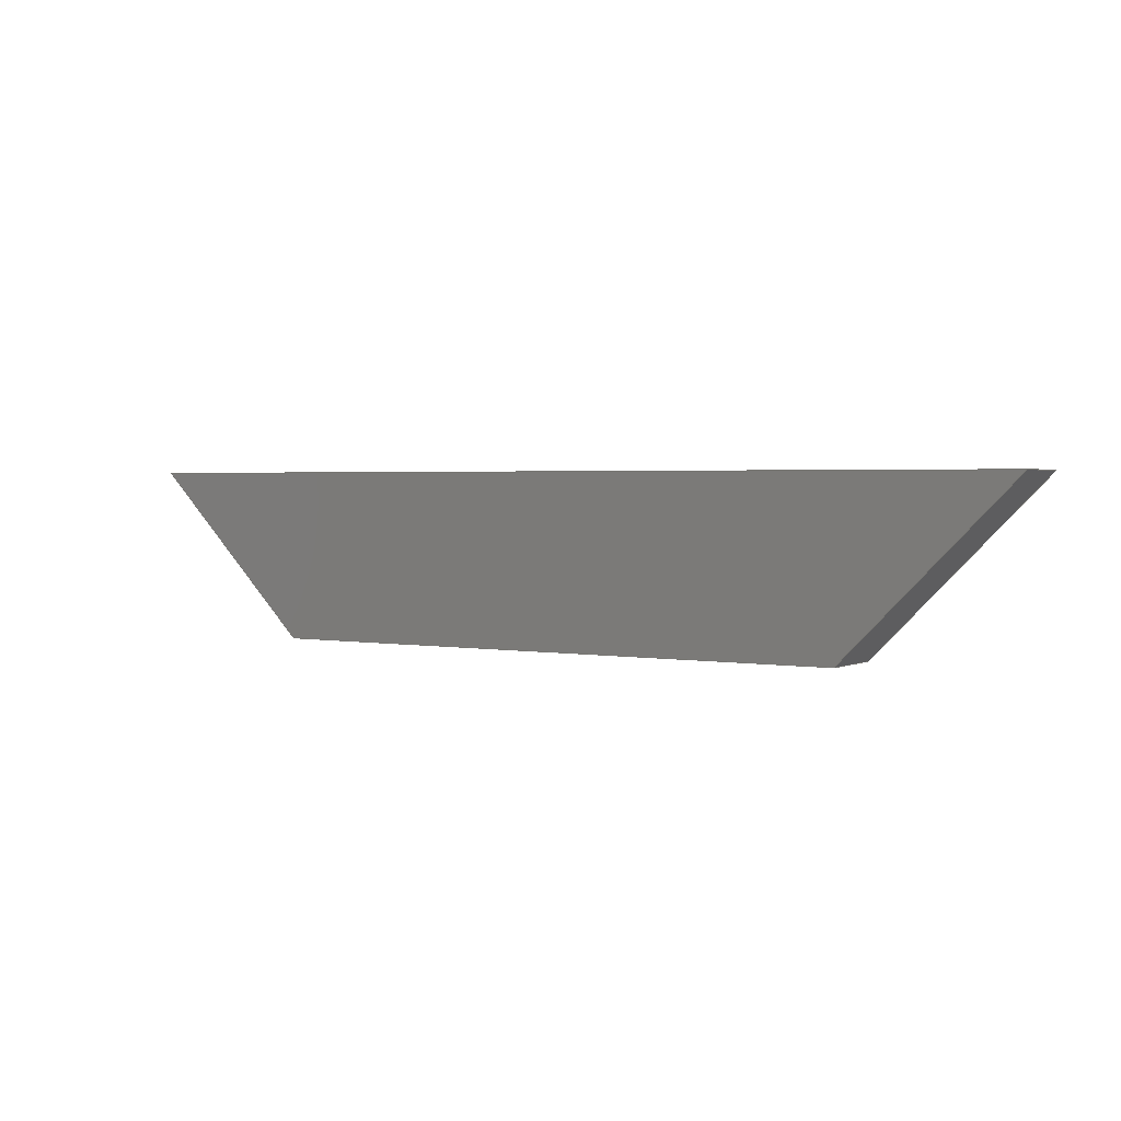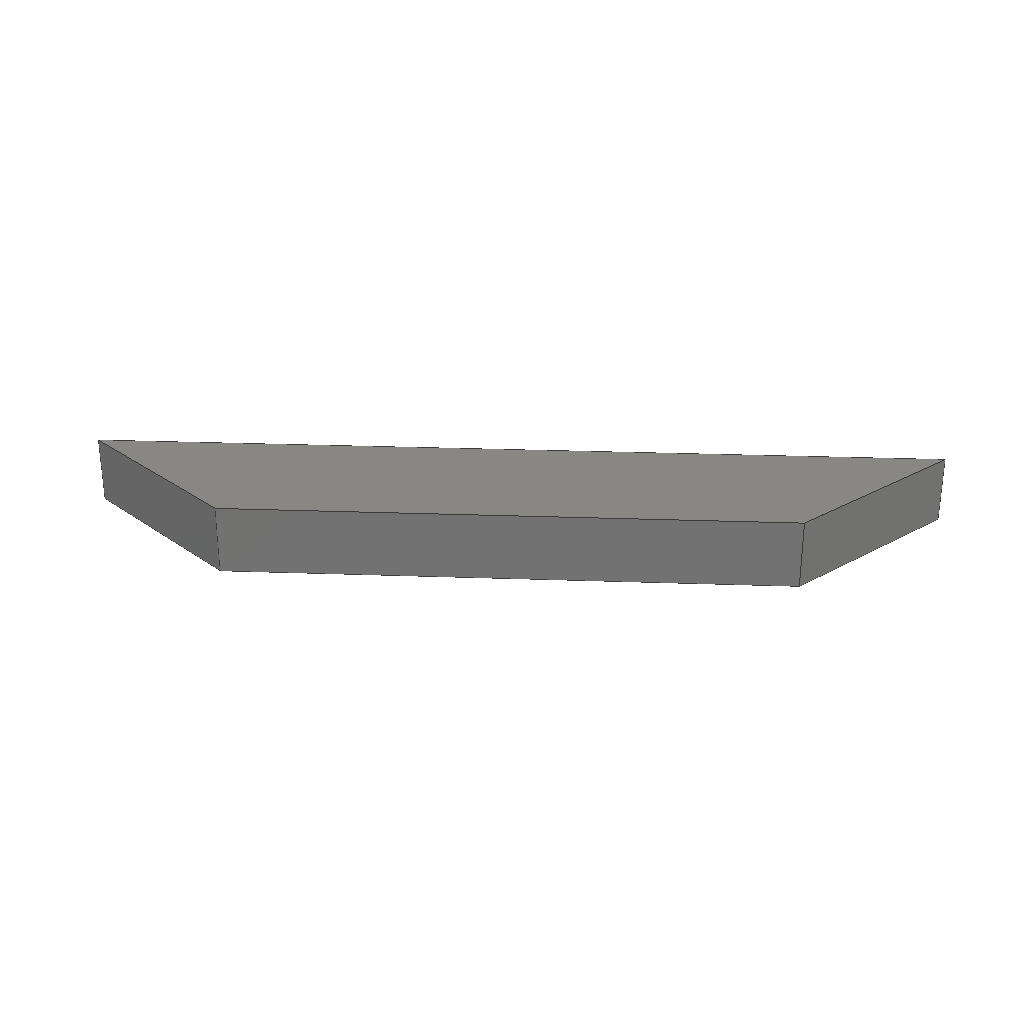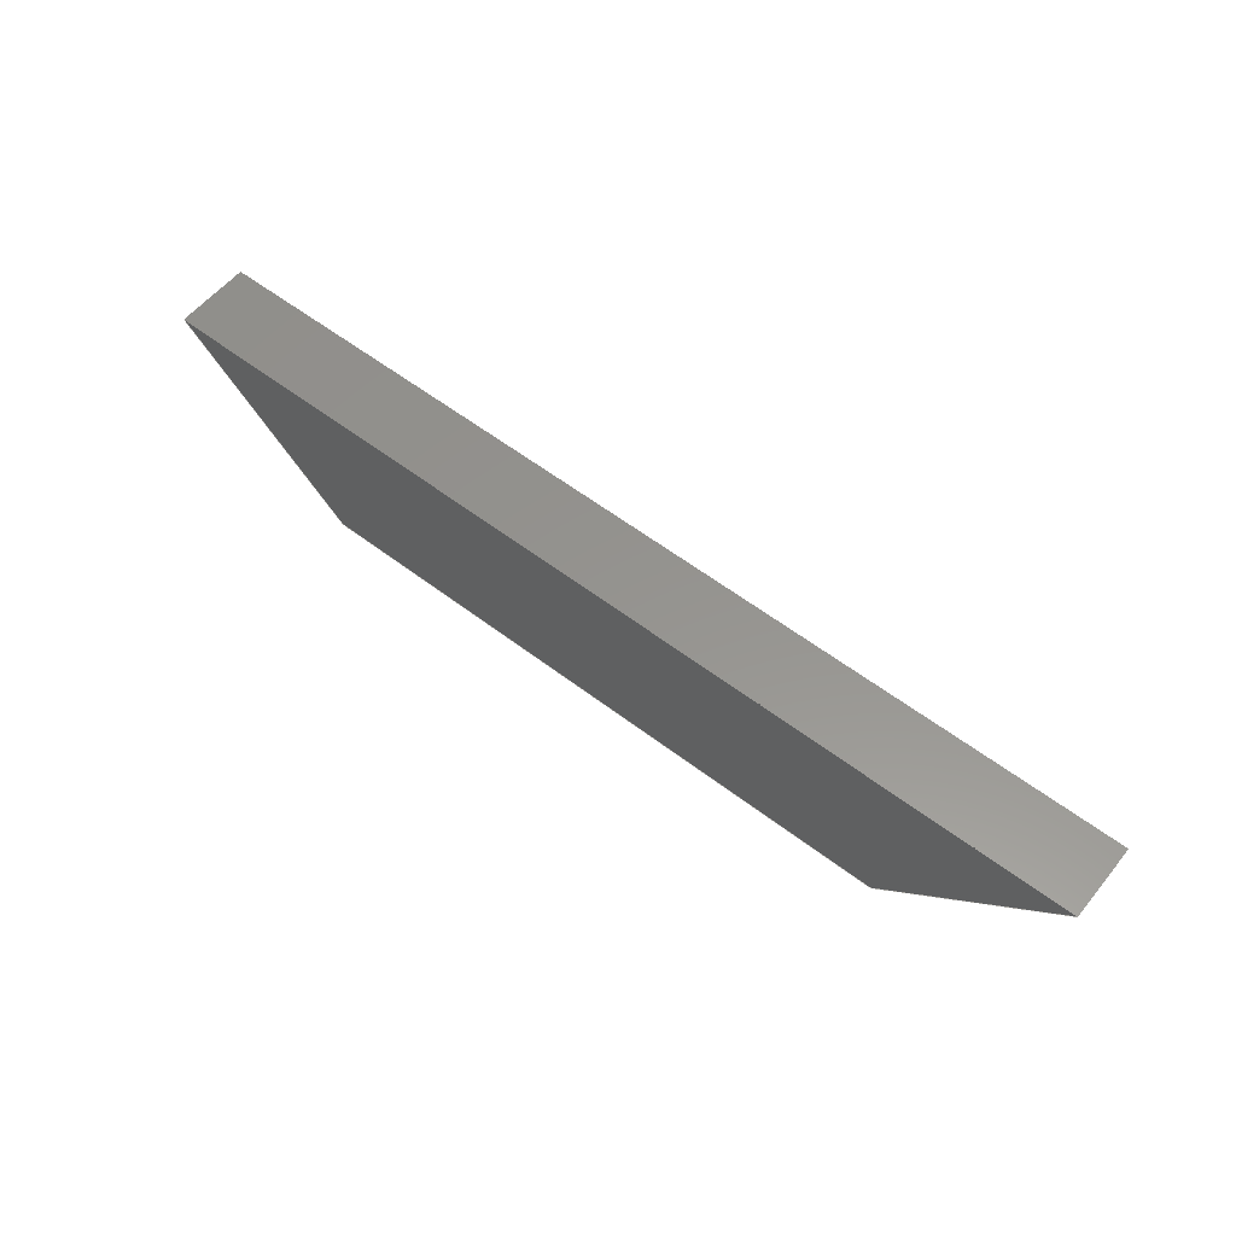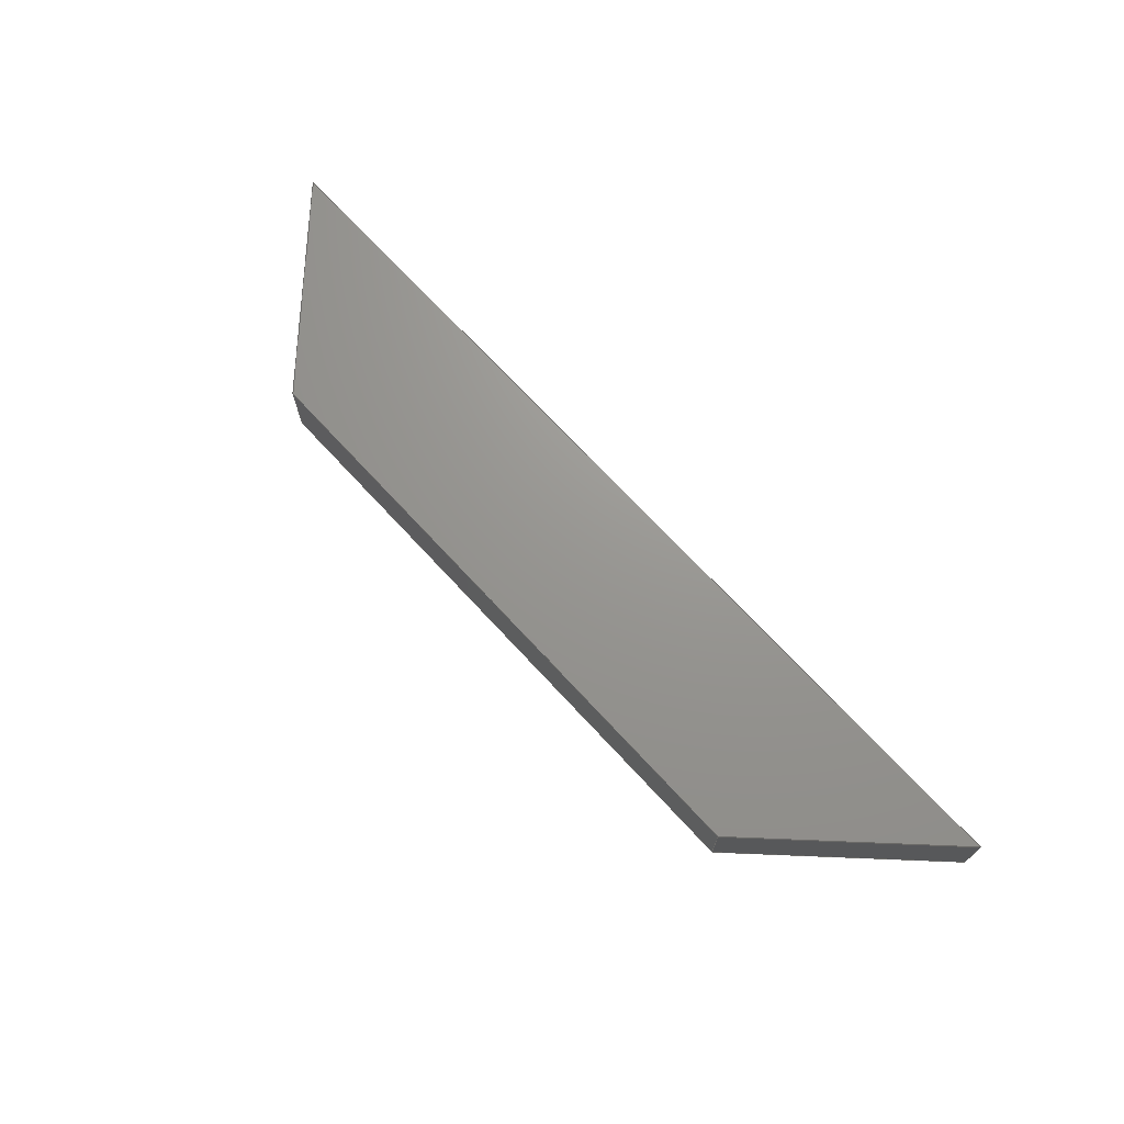
<metadata>
{"format":"iges","ext":"iges","renderer":"f3d","projection":"perspective","resolution":1024,"background":"white","views":[{"elev":2.2,"azim":32.7,"up":"+Z"},{"elev":25.6,"azim":-176.7,"up":"+Y"},{"elev":57.1,"azim":-141.4,"up":"+Z"},{"elev":70.4,"azim":-132.7,"up":"+Y"}]}
</metadata>
<code>

,,31HOpen CASCADE IGES processor 7.3,13HFilename.iges,
16HOpen CASCADE 7.3,31HOpen CASCADE IGES processor 7.3,32,308,15,308,15,
,1,2,2HMM,1,0.01,15H2.02e+07,1e-07,495.3,10Hhaisenzhao,,11,
0,15H2.02e+07,;
     402       1       0       0       0       0       0       000000000
     402       0       0       1       1                               0
     144       2       0       0       0       0       0       000020000
     144       0       0       1       0                               0
     128       3       0       0       0       0       0       000010000
     128       0       0       7       0                               0
     142      10       0       0       0       0       0       000010500
     142       0       0       1       0                               0
     102      11       0       0       0       0       0       000010000
     102       0       0       1       0                               0
     126      12       0       0       0       0       0       000010000
     126       0       0       3       0                               0
     126      15       0       0       0       0       0       000010000
     126       0       0       3       0                               0
     126      18       0       0       0       0       0       000010000
     126       0       0       3       0                               0
     126      21       0       0       0       0       0       000010000
     126       0       0       3       0                               0
     102      24       0       0       0       0       0       000010000
     102       0       0       1       0                               0
     126      25       0       0       0       0       0       000010000
     126       0       0       3       0                               0
     126      28       0       0       0       0       0       000010000
     126       0       0       3       0                               0
     126      31       0       0       0       0       0       000010000
     126       0       0       3       0                               0
     126      34       0       0       0       0       0       000010000
     126       0       0       3       0                               0
     144      37       0       0       0       0       0       000020000
     144       0       0       1       0                               0
     128      38       0       0       0       0       0       000010000
     128       0       0       7       0                               0
     142      45       0       0       0       0       0       000010500
     142       0       0       1       0                               0
     102      46       0       0       0       0       0       000010000
     102       0       0       1       0                               0
     126      47       0       0       0       0       0       000010000
     126       0       0       3       0                               0
     126      50       0       0       0       0       0       000010000
     126       0       0       3       0                               0
     126      53       0       0       0       0       0       000010000
     126       0       0       3       0                               0
     126      56       0       0       0       0       0       000010000
     126       0       0       3       0                               0
     102      59       0       0       0       0       0       000010000
     102       0       0       1       0                               0
     126      60       0       0       0       0       0       000010000
     126       0       0       3       0                               0
     126      63       0       0       0       0       0       000010000
     126       0       0       3       0                               0
     126      66       0       0       0       0       0       000010000
     126       0       0       3       0                               0
     126      69       0       0       0       0       0       000010000
     126       0       0       4       0                               0
     144      73       0       0       0       0       0       000020000
     144       0       0       1       0                               0
     128      74       0       0       0       0       0       000010000
     128       0       0       7       0                               0
     142      81       0       0       0       0       0       000010500
     142       0       0       1       0                               0
     102      82       0       0       0       0       0       000010000
     102       0       0       1       0                               0
     126      83       0       0       0       0       0       000010000
     126       0       0       3       0                               0
     126      86       0       0       0       0       0       000010000
     126       0       0       3       0                               0
     126      89       0       0       0       0       0       000010000
     126       0       0       3       0                               0
     126      92       0       0       0       0       0       000010000
     126       0       0       3       0                               0
     102      95       0       0       0       0       0       000010000
     102       0       0       1       0                               0
     126      96       0       0       0       0       0       000010000
     126       0       0       3       0                               0
     126      99       0       0       0       0       0       000010000
     126       0       0       4       0                               0
     126     103       0       0       0       0       0       000010000
     126       0       0       3       0                               0
     126     106       0       0       0       0       0       000010000
     126       0       0       4       0                               0
     144     110       0       0       0       0       0       000020000
     144       0       0       1       0                               0
     128     111       0       0       0       0       0       000010000
     128       0       0       7       0                               0
     142     118       0       0       0       0       0       000010500
     142       0       0       1       0                               0
     102     119       0       0       0       0       0       000010000
     102       0       0       1       0                               0
     126     120       0       0       0       0       0       000010000
     126       0       0       3       0                               0
     126     123       0       0       0       0       0       000010000
     126       0       0       3       0                               0
     126     126       0       0       0       0       0       000010000
     126       0       0       3       0                               0
     126     129       0       0       0       0       0       000010000
     126       0       0       3       0                               0
     102     132       0       0       0       0       0       000010000
     102       0       0       1       0                               0
     126     133       0       0       0       0       0       000010000
     126       0       0       3       0                               0
     126     136       0       0       0       0       0       000010000
     126       0       0       4       0                               0
     126     140       0       0       0       0       0       000010000
     126       0       0       3       0                               0
     126     143       0       0       0       0       0       000010000
     126       0       0       4       0                               0
     144     147       0       0       0       0       0       000020000
     144       0       0       1       0                               0
     128     148       0       0       0       0       0       000010000
     128       0       0       7       0                               0
     142     155       0       0       0       0       0       000010500
     142       0       0       1       0                               0
     102     156       0       0       0       0       0       000010000
     102       0       0       1       0                               0
     126     157       0       0       0       0       0       000010000
     126       0       0       3       0                               0
     126     160       0       0       0       0       0       000010000
     126       0       0       3       0                               0
     126     163       0       0       0       0       0       000010000
     126       0       0       3       0                               0
     126     166       0       0       0       0       0       000010000
     126       0       0       3       0                               0
     102     169       0       0       0       0       0       000010000
     102       0       0       1       0                               0
     126     170       0       0       0       0       0       000010000
     126       0       0       3       0                               0
     126     173       0       0       0       0       0       000010000
     126       0       0       4       0                               0
     126     177       0       0       0       0       0       000010000
     126       0       0       3       0                               0
     126     180       0       0       0       0       0       000010000
     126       0       0       3       0                               0
     144     183       0       0       0       0       0       000020000
     144       0       0       1       0                               0
     128     184       0       0       0       0       0       000010000
     128       0       0       7       0                               0
     142     191       0       0       0       0       0       000010500
     142       0       0       1       0                               0
     102     192       0       0       0       0       0       000010000
     102       0       0       1       0                               0
     126     193       0       0       0       0       0       000010000
     126       0       0       3       0                               0
     126     196       0       0       0       0       0       000010000
     126       0       0       3       0                               0
     126     199       0       0       0       0       0       000010000
     126       0       0       3       0                               0
     126     202       0       0       0       0       0       000010000
     126       0       0       3       0                               0
     102     205       0       0       0       0       0       000010000
     102       0       0       1       0                               0
     126     206       0       0       0       0       0       000010000
     126       0       0       3       0                               0
     126     209       0       0       0       0       0       000010000
     126       0       0       3       0                               0
     126     212       0       0       0       0       0       000010000
     126       0       0       3       0                               0
     126     215       0       0       0       0       0       000010000
     126       0       0       3       0                               0
402,6,3,29,55,81,107,133;                                        0000001
144,5,1,0,7;                                                     0000003
128,1,1,1,1,0,0,1,0,0,-247.6,-247.6,             0000005
247.6,247.6,-19.05,-19.05,         0000005
19.05,19.05,1,1,1,1,2.333e-15,           0000005
-3.872e-16,88.9,495.3,-3.872e-16,    0000005
88.9,2.333e-15,38.1,88.9,          0000005
495.3,38.1,88.9,-247.6,          0000005
247.6,-19.05,19.05;                        0000005
142,0,5,9,19,3;                                                  0000007
102,4,11,13,15,17;                                               0000009
126,1,1,1,0,1,0,0,0,38.1,38.1,1,1,           0000011
-247.6,19.05,0,-247.6,-19.05,0,  0000011
0,38.1,0,0,1;                                        0000011
126,1,1,1,0,1,0,0,0,495.3,495.3,1,1,         0000013
-247.6,-19.05,0,247.6,-19.05,-0, 0000013
0,495.3,0,0,1;                                       0000013
126,1,1,1,0,1,0,0,0,38.1,38.1,1,1,           0000015
247.6,-19.05,-0,247.6,19.05,0,   0000015
0,38.1,0,0,1;                                        0000015
126,1,1,1,0,1,0,0,0,495.3,495.3,1,1,         0000017
247.6,19.05,0,-247.6,19.05,0,0, 0000017
495.3,0,0,1;                                          0000017
102,4,21,23,25,27;                                               0000019
126,1,1,1,0,1,0,0,0,38.1,38.1,1,1,0,        0000021
38.1,88.9,2.333e-15,-3.872e-16,      0000021
88.9,0,38.1,0,0,1;                           0000021
126,1,1,1,0,1,0,0,0,495.3,495.3,1,1,         0000023
2.333e-15,-3.872e-16,88.9,495.3,     0000023
2.803e-14,88.9,0,495.3,0,0,1;          0000023
126,1,1,1,0,1,0,0,0,38.1,38.1,1,1,           0000025
495.3,2.803e-14,88.9,495.3,        0000025
38.1,88.9,0,38.1,0,0,1;              0000025
126,1,1,1,0,1,0,0,0,495.3,495.3,1,1,         0000027
495.3,38.1,88.9,2.333e-15,         0000027
38.1,88.9,0,495.3,0,0,1;             0000027
144,31,1,0,33;                                                   0000029
128,1,1,1,1,0,0,1,0,0,-62.86,-62.86,62.86,  0000031
62.86,-19.05,-19.05,19.05,           0000031
19.05,1,1,1,1,88.9,-3.872e-16,          0000031
7.105e-15,2.333e-15,-3.872e-16,88.9,   0000031
88.9,38.1,7.105e-15,2.333e-15,       0000031
38.1,88.9,-62.86,62.86,            0000031
-19.05,19.05;                                      0000031
142,0,31,35,45,3;                                                0000033
102,4,37,39,41,43;                                               0000035
126,1,1,1,0,1,0,0,0,38.1,38.1,1,1,           0000037
62.86,-19.05,-0,62.86,19.05,0,0,  0000037
38.1,0,0,1;                                           0000037
126,1,1,1,0,1,0,0,0,125.7,125.7,1,1,         0000039
62.86,19.05,0,-62.86,19.05,0,0,   0000039
125.7,0,0,1;                                          0000039
126,1,1,1,0,1,0,0,0,38.1,38.1,1,1,           0000041
-62.86,19.05,0,-62.86,-19.05,0,0, 0000041
38.1,0,0,1;                                           0000041
126,1,1,1,0,1,0,0,0,125.7,125.7,1,1,         0000043
-62.86,-19.05,0,62.86,-19.05,-0,   0000043
0,125.7,0,0,1;                                       0000043
102,4,47,49,51,53;                                               0000045
126,1,1,1,0,1,0,0,0,38.1,38.1,1,1,           0000047
2.333e-15,-3.872e-16,88.9,0,38.1,   0000047
88.9,0,38.1,0,0,1;                           0000047
126,1,1,1,0,1,0,0,0,125.7,125.7,1,1,0,      0000049
38.1,88.9,88.9,38.1,             0000049
1.972e-31,0,125.7,0.7071,0,0.7071;     0000049
126,1,1,1,0,1,0,0,0,38.1,38.1,1,1,           0000051
88.9,38.1,1.972e-31,88.9,          0000051
6.718e-15,3.553e-15,0,38.1,0,0,1;        0000051
126,1,1,1,0,1,0,0,0,125.7,125.7,1,1,         0000053
88.9,6.718e-15,3.553e-15,2.333e-15,    0000053
-3.872e-16,88.9,0,125.7,0.7071,-0,  0000053
0.7071;                                                     0000053
144,57,1,0,59;                                                   0000055
128,1,1,1,1,0,0,1,0,0,-247.6,-247.6,             0000057
247.6,247.6,-37.02,-37.02,         0000057
51.88,51.88,1,1,1,1,495.3,             0000057
2.881e-14,88.9,2.333e-15,3.872e-16,    0000057
88.9,495.3,3.081e-14,1.972e-31,      0000057
2.333e-15,2.391e-15,1.972e-31,-247.6,  0000057
247.6,-37.02,51.88;                        0000057
142,0,57,61,71,3;                                                0000059
102,4,63,65,67,69;                                               0000061
126,1,1,1,0,1,0,0,0,495.3,495.3,1,1,         0000063
-247.6,-37.02,0,247.6,-37.02,-0, 0000063
0,495.3,0,0,1;                                       0000063
126,1,1,1,0,1,0,0,0,125.7,125.7,1,1,         0000065
247.6,-37.02,-0,158.7,51.88,0,   0000065
0,125.7,0,0,1;                                       0000065
126,1,1,1,0,1,0,0,0,317.5,317.5,1,1,         0000067
158.7,51.88,0,-158.7,51.88,0,0, 0000067
317.5,0,0,1;                                          0000067
126,1,1,1,0,1,0,0,0,125.7,125.7,1,1,         0000069
-158.7,51.88,0,-247.6,-37.02,0,  0000069
0,125.7,0,0,1;                                       0000069
102,4,73,75,77,79;                                               0000071
126,1,1,1,0,1,0,0,0,495.3,495.3,1,1,         0000073
495.3,2.803e-14,88.9,2.333e-15,      0000073
-3.872e-16,88.9,0,495.3,0,0,1;         0000073
126,1,1,1,0,1,0,0,0,125.7,125.7,1,1,         0000075
2.333e-15,-3.872e-16,88.9,88.9,      0000075
6.718e-15,3.553e-15,0,125.7,0.7071,0, 0000075
0.7071;                                                     0000075
126,1,1,1,0,1,0,0,0,317.5,317.5,1,1,         0000077
88.9,7.493e-15,3.553e-15,406.4,      0000077
2.571e-14,3.553e-15,0,317.5,0,0,1;       0000077
126,1,1,1,0,1,0,0,0,125.7,125.7,1,1,         0000079
406.4,2.571e-14,3.553e-15,495.3,     0000079
2.881e-14,88.9,0,125.7,-0.7071,0,   0000079
0.7071;                                                     0000079
144,83,1,0,85;                                                   0000081
128,1,1,1,1,0,0,1,0,0,-62.86,-62.86,62.86,  0000083
62.86,-19.05,-19.05,19.05,           0000083
19.05,1,1,1,1,406.4,38.1,             0000083
-5.684e-14,495.3,38.1,88.9,        0000083
406.4,2.803e-14,-5.684e-14,495.3,    0000083
2.803e-14,88.9,-62.86,62.86,         0000083
-19.05,19.05;                                      0000083
142,0,83,87,97,3;                                                0000085
102,4,89,91,93,95;                                               0000087
126,1,1,1,0,1,0,0,0,38.1,38.1,1,1,           0000089
62.86,-19.05,-0,62.86,19.05,0,0,  0000089
38.1,0,0,1;                                           0000089
126,1,1,1,0,1,0,0,0,125.7,125.7,1,1,         0000091
62.86,19.05,0,-62.86,19.05,0,0,   0000091
125.7,0,0,1;                                          0000091
126,1,1,1,0,1,0,0,0,38.1,38.1,1,1,           0000093
-62.86,19.05,0,-62.86,-19.05,0,0, 0000093
38.1,0,0,1;                                           0000093
126,1,1,1,0,1,0,0,0,125.7,125.7,1,1,         0000095
-62.86,-19.05,0,62.86,-19.05,-0,   0000095
0,125.7,0,0,1;                                       0000095
102,4,99,101,103,105;                                            0000097
126,1,1,1,0,1,0,0,0,38.1,38.1,1,1,           0000099
495.3,38.1,88.9,495.3,           0000099
2.803e-14,88.9,0,38.1,0,0,1;           0000099
126,1,1,1,0,1,0,0,0,125.7,125.7,1,1,         0000101
495.3,2.881e-14,88.9,406.4,        0000101
2.571e-14,3.553e-15,0,125.7,-0.7071,   0000101
-0,0.7071;                                                 0000101
126,1,1,1,0,1,0,0,0,38.1,38.1,1,1,           0000103
406.4,2.803e-14,3.553e-15,406.4,     0000103
38.1,1.972e-31,0,38.1,0,0,1;           0000103
126,1,1,1,0,1,0,0,0,125.7,125.7,1,1,         0000105
406.4,38.1,1.972e-31,495.3,        0000105
38.1,88.9,0,125.7,-0.7071,0,      0000105
0.7071;                                                     0000105
144,109,1,0,111;                                                 0000107
128,1,1,1,1,0,0,1,0,0,-51.88,-51.88,37.02,  0000109
37.02,-247.6,-247.6,247.6,        0000109
247.6,1,1,1,1,2.333e-15,38.1,          0000109
-1.421e-14,2.333e-15,38.1,88.9,      0000109
495.3,38.1,-1.421e-14,495.3,       0000109
38.1,88.9,-51.88,37.02,            0000109
-247.6,247.6;                                    0000109
142,0,109,113,123,3;                                             0000111
102,4,115,117,119,121;                                           0000113
126,1,1,1,0,1,0,0,0,495.3,495.3,1,1,         0000115
37.02,-247.6,-0,37.02,247.6,0,   0000115
0,495.3,0,0,1;                                       0000115
126,1,1,1,0,1,0,0,0,125.7,125.7,1,1,         0000117
37.02,247.6,0,-51.88,158.7,0,0, 0000117
125.7,0,0,1;                                          0000117
126,1,1,1,0,1,0,0,0,317.5,317.5,1,1,         0000119
-51.88,158.7,0,-51.88,-158.7,0,  0000119
0,317.5,0,0,1;                                       0000119
126,1,1,1,0,1,0,0,0,125.7,125.7,1,1,         0000121
-51.88,-158.7,0,37.02,-247.6,-0, 0000121
0,125.7,0,0,1;                                       0000121
102,4,125,127,129,131;                                           0000123
126,1,1,1,0,1,0,0,0,495.3,495.3,1,1,         0000125
2.333e-15,38.1,88.9,495.3,         0000125
38.1,88.9,0,495.3,0,0,1;             0000125
126,1,1,1,0,1,0,0,0,125.7,125.7,1,1,         0000127
495.3,38.1,88.9,406.4,           0000127
38.1,1.972e-31,0,125.7,-0.7071,-0,  0000127
0.7071;                                                     0000127
126,1,1,1,0,1,0,0,0,317.5,317.5,1,1,         0000129
406.4,38.1,1.972e-31,88.9,         0000129
38.1,1.972e-31,0,317.5,0,0,1;          0000129
126,1,1,1,0,1,0,0,0,125.7,125.7,1,1,         0000131
88.9,38.1,1.972e-31,0,38.1,       0000131
88.9,0,125.7,0.7071,-0,0.7071;       0000131
144,135,1,0,137;                                                 0000133
128,1,1,1,1,0,0,1,0,0,-19.05,-19.05,19.05,  0000135
19.05,-158.7,-158.7,158.7,        0000135
158.7,1,1,1,1,406.4,38.1,            0000135
-1.578e-30,406.4,6.718e-15,3.553e-15,   0000135
88.9,38.1,-1.578e-30,88.9,          0000135
6.718e-15,3.553e-15,-19.05,19.05,      0000135
-158.7,158.7;                                    0000135
142,0,135,139,149,3;                                             0000137
102,4,141,143,145,147;                                           0000139
126,1,1,1,0,1,0,0,0,317.5,317.5,1,1,         0000141
-19.05,158.7,0,-19.05,-158.7,0,  0000141
0,317.5,0,0,1;                                       0000141
126,1,1,1,0,1,0,0,0,38.1,38.1,1,1,           0000143
-19.05,-158.7,0,19.05,-158.7,-0, 0000143
0,38.1,0,0,1;                                        0000143
126,1,1,1,0,1,0,0,0,317.5,317.5,1,1,         0000145
19.05,-158.7,-0,19.05,158.7,0,   0000145
0,317.5,0,0,1;                                       0000145
126,1,1,1,0,1,0,0,0,38.1,38.1,1,1,           0000147
19.05,158.7,0,-19.05,158.7,0,0, 0000147
38.1,0,0,1;                                           0000147
102,4,151,153,155,157;                                           0000149
126,1,1,1,0,1,0,0,0,317.5,317.5,1,1,         0000151
88.9,38.1,1.972e-31,406.4,         0000151
38.1,1.972e-31,0,317.5,0,0,1;          0000151
126,1,1,1,0,1,0,0,0,38.1,38.1,1,1,           0000153
406.4,38.1,1.972e-31,406.4,        0000153
2.803e-14,3.553e-15,0,38.1,0,0,1;        0000153
126,1,1,1,0,1,0,0,0,317.5,317.5,1,1,         0000155
406.4,2.571e-14,3.553e-15,88.9,      0000155
7.493e-15,3.553e-15,0,317.5,0,0,1;       0000155
126,1,1,1,0,1,0,0,0,38.1,38.1,1,1,           0000157
88.9,6.718e-15,3.553e-15,88.9,       0000157
38.1,1.972e-31,0,38.1,0,0,1;           0000157
S      1G      4D    158P    217
</code>
